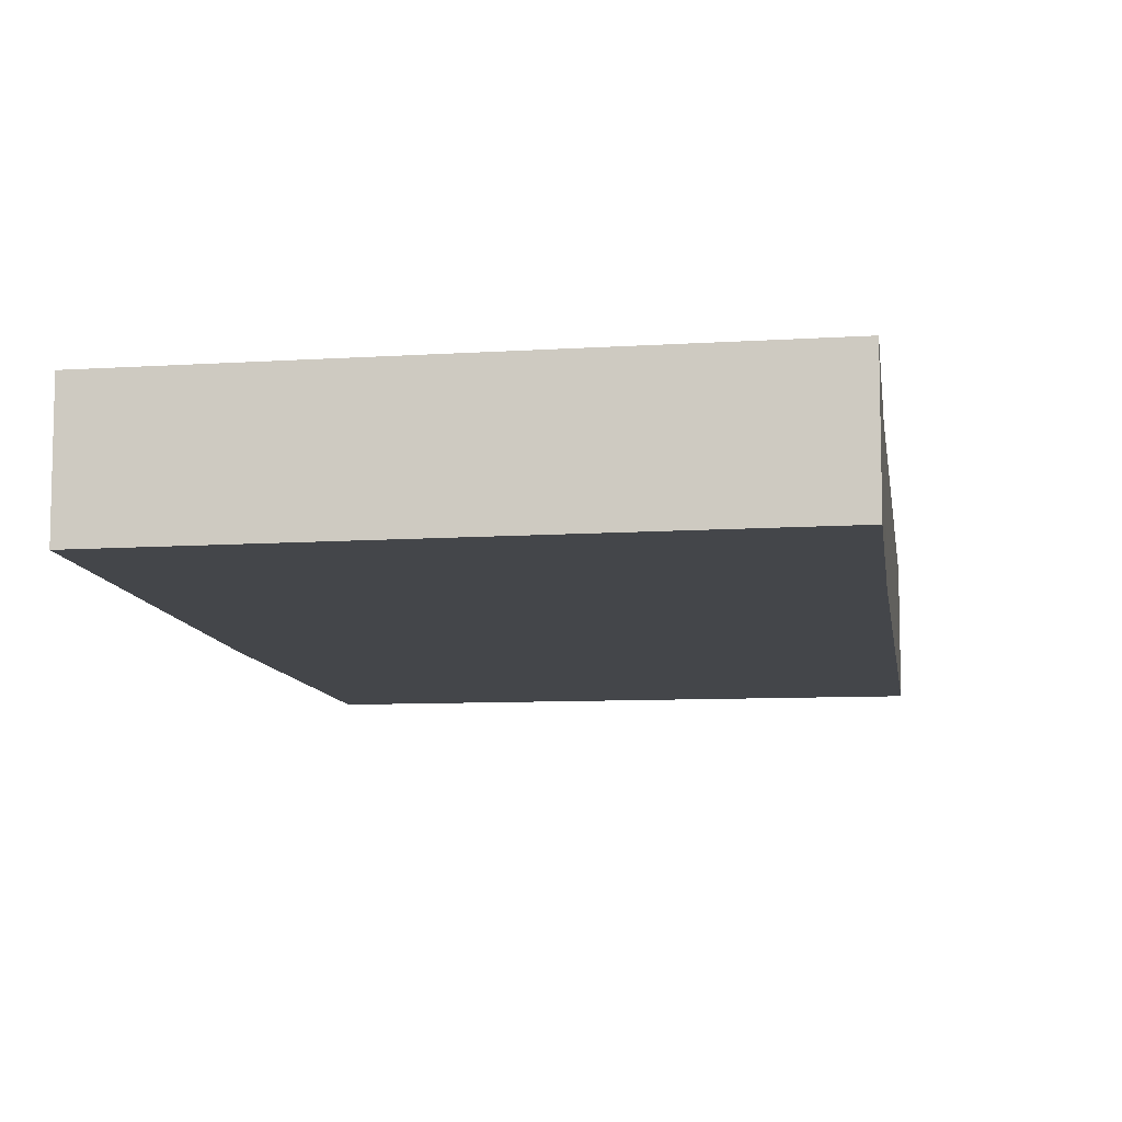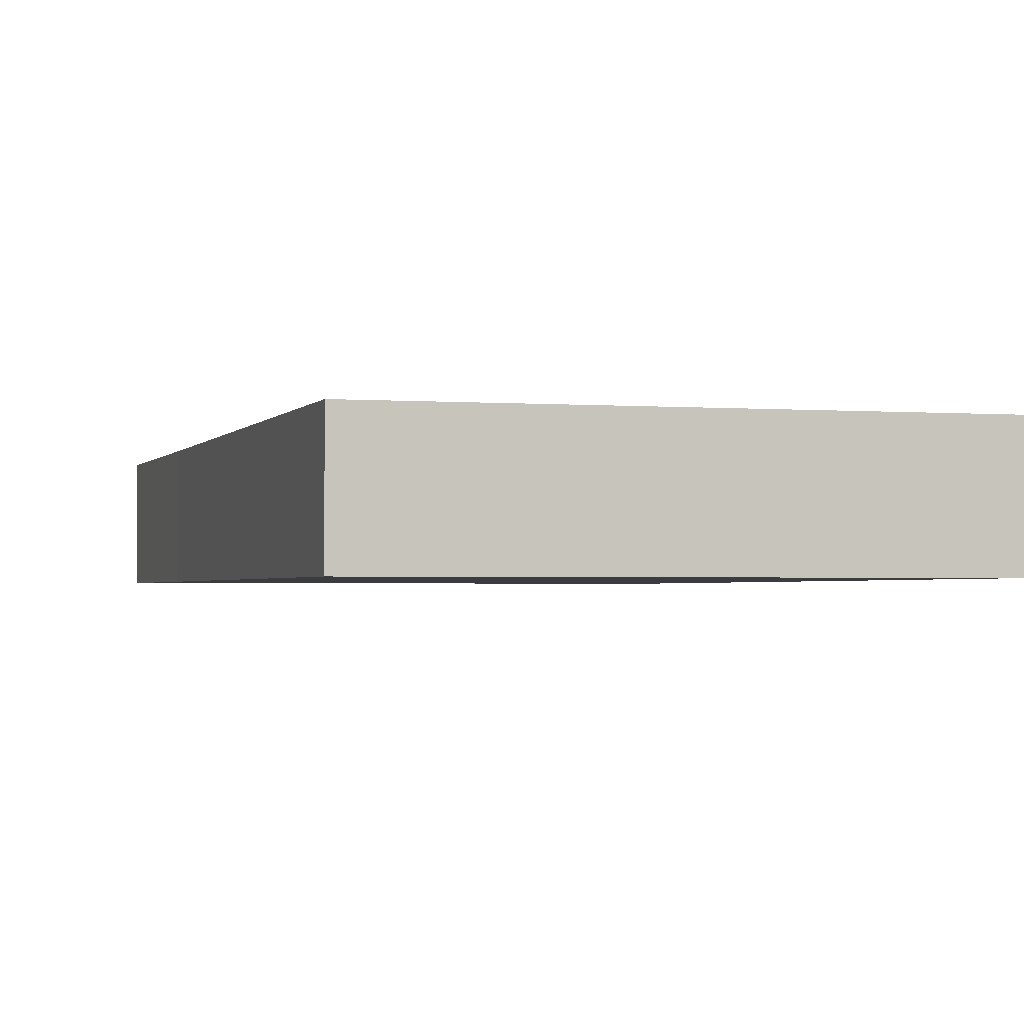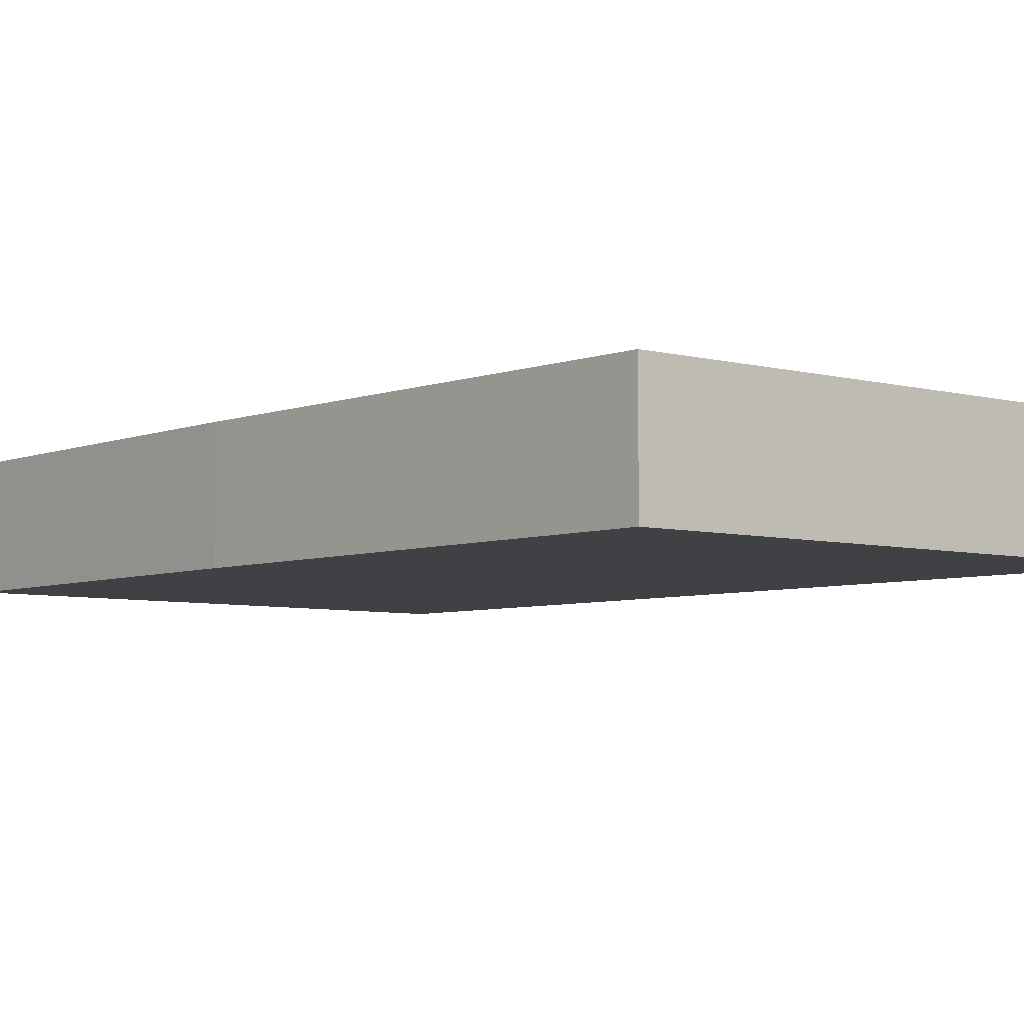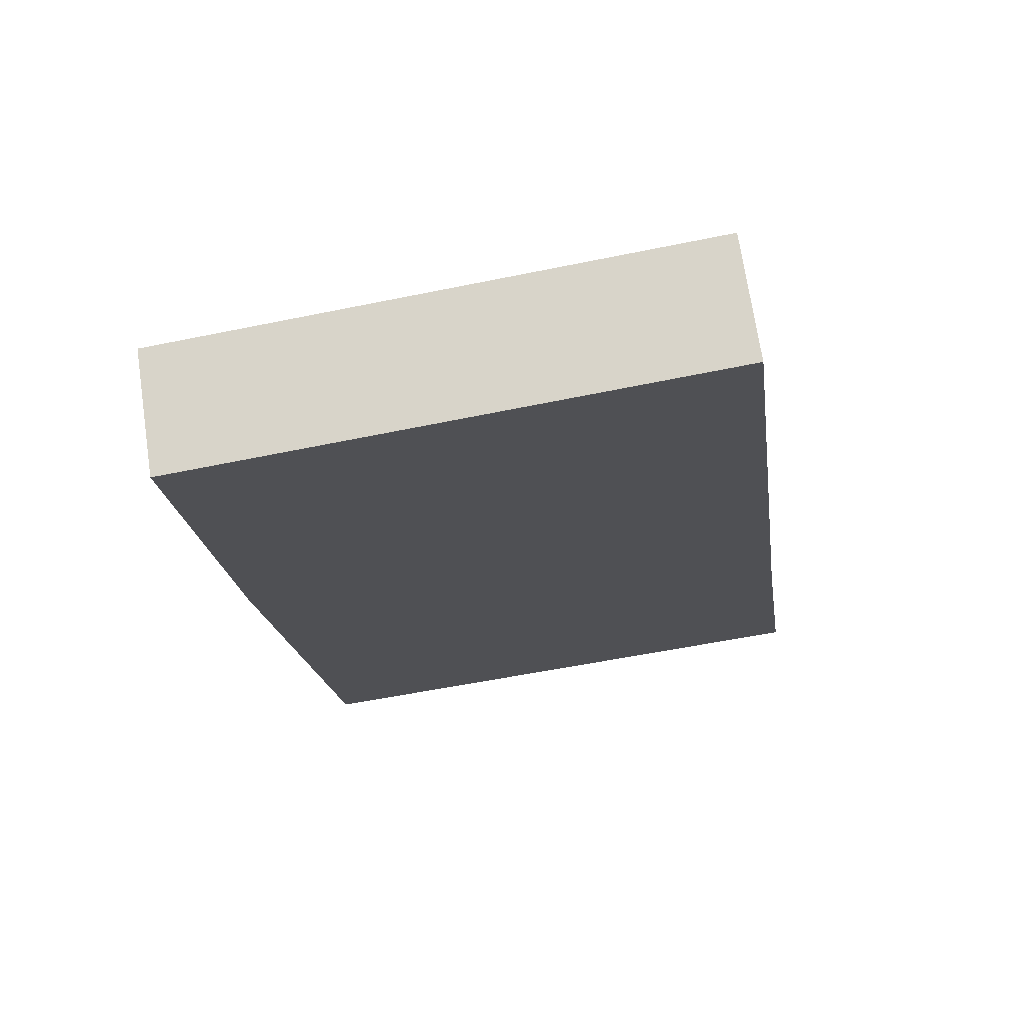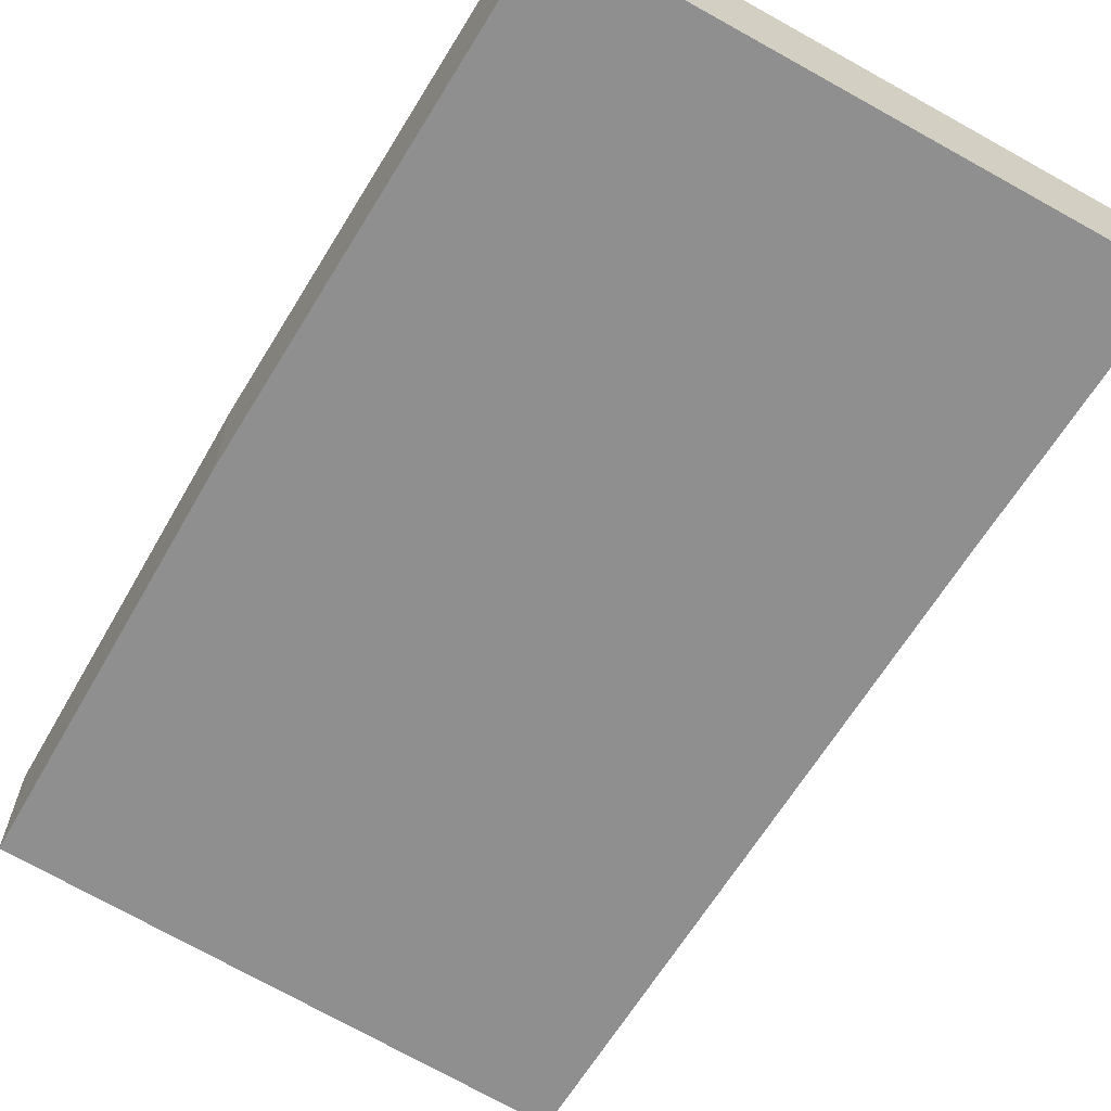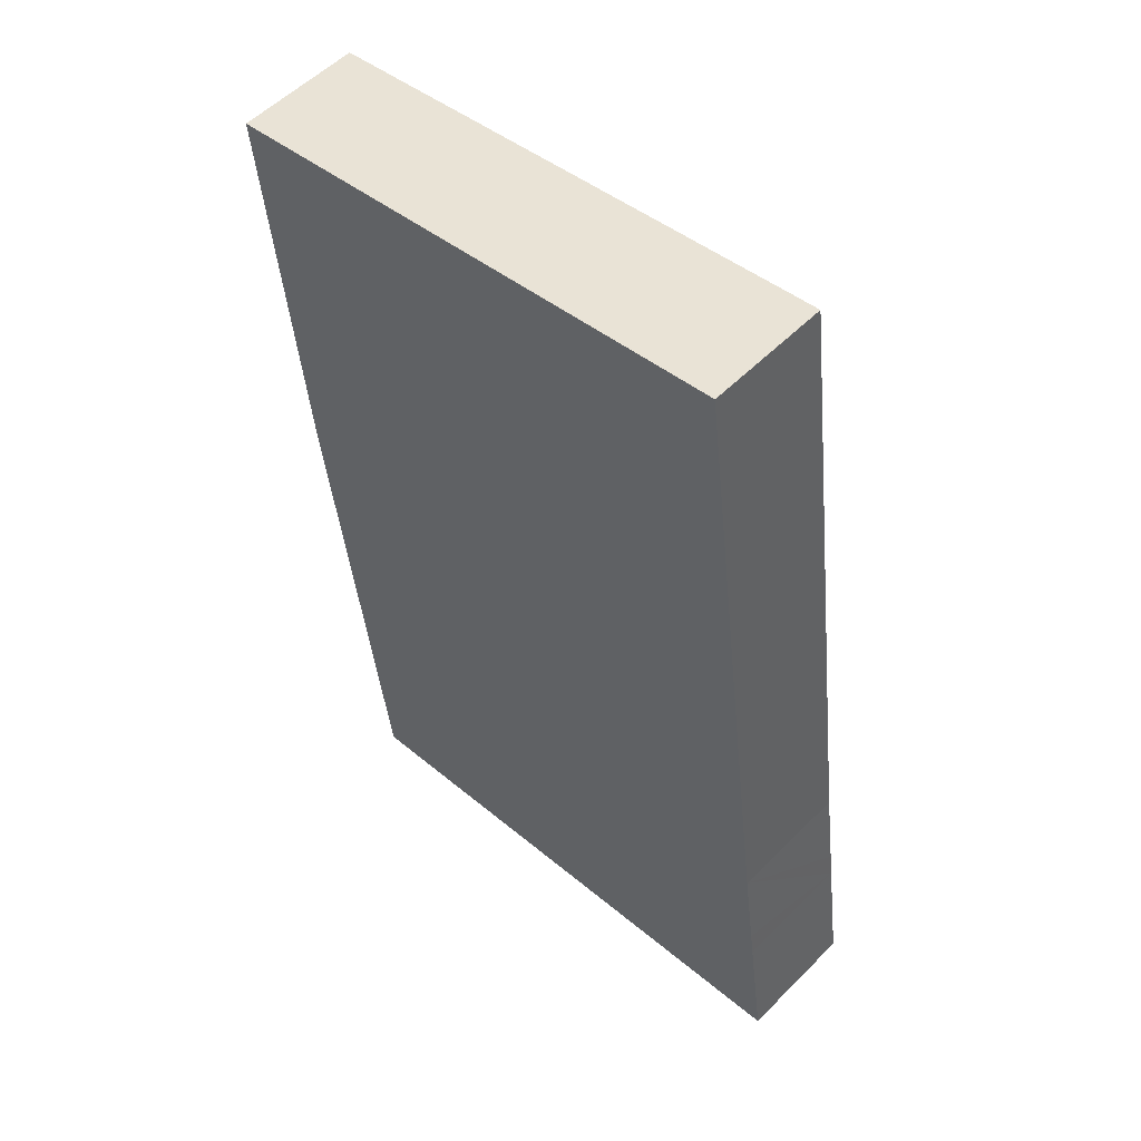
<metadata>
{"format":"obj","ext":"obj","renderer":"f3d","projection":"perspective","resolution":1024,"background":"white","views":[{"elev":-9.6,"azim":-164.9,"up":"+Y"},{"elev":-1.9,"azim":-8.9,"up":"+Y"},{"elev":-5.6,"azim":145.8,"up":"+Y"},{"elev":71.1,"azim":171.5,"up":"+Z"},{"elev":-65.4,"azim":155.9,"up":"+Y"},{"elev":54.5,"azim":-136.6,"up":"+Z"}]}
</metadata>
<code>
v  0.077 0.511 0.557
v  2.286 0.511 -0.21
v  0 0.511 3.129e-17
v  2.556 0.511 1.867
v  0.094 0.511 0.682
v  0.148 0.511 1.072
v  0.5 0.511 3.799
v  2.72 0.511 3.505
v  0.5 -2.326e-16 3.799
v  2.72 -2.146e-16 3.505
v  2.556 -1.143e-16 1.867
v  2.286 1.286e-17 -0.21
v  0 0 0
v  0.077 -3.411e-17 0.557
v  0.094 -4.176e-17 0.682
v  0.148 -6.564e-17 1.072
g defaultobject
f 1 2 3
f 2 1 4
f 4 1 5
f 4 5 6
f 4 6 7
f 4 7 8
f 9 8 7
f 8 9 10
f 10 4 8
f 4 10 11
f 11 2 4
f 2 11 12
f 12 3 2
f 3 12 13
f 13 1 3
f 1 13 14
f 1 14 5
f 5 14 6
f 6 14 15
f 6 15 16
f 6 16 7
f 7 16 9
f 11 13 12
f 13 11 14
f 14 11 15
f 15 11 16
f 16 11 10
f 16 10 9

</code>
